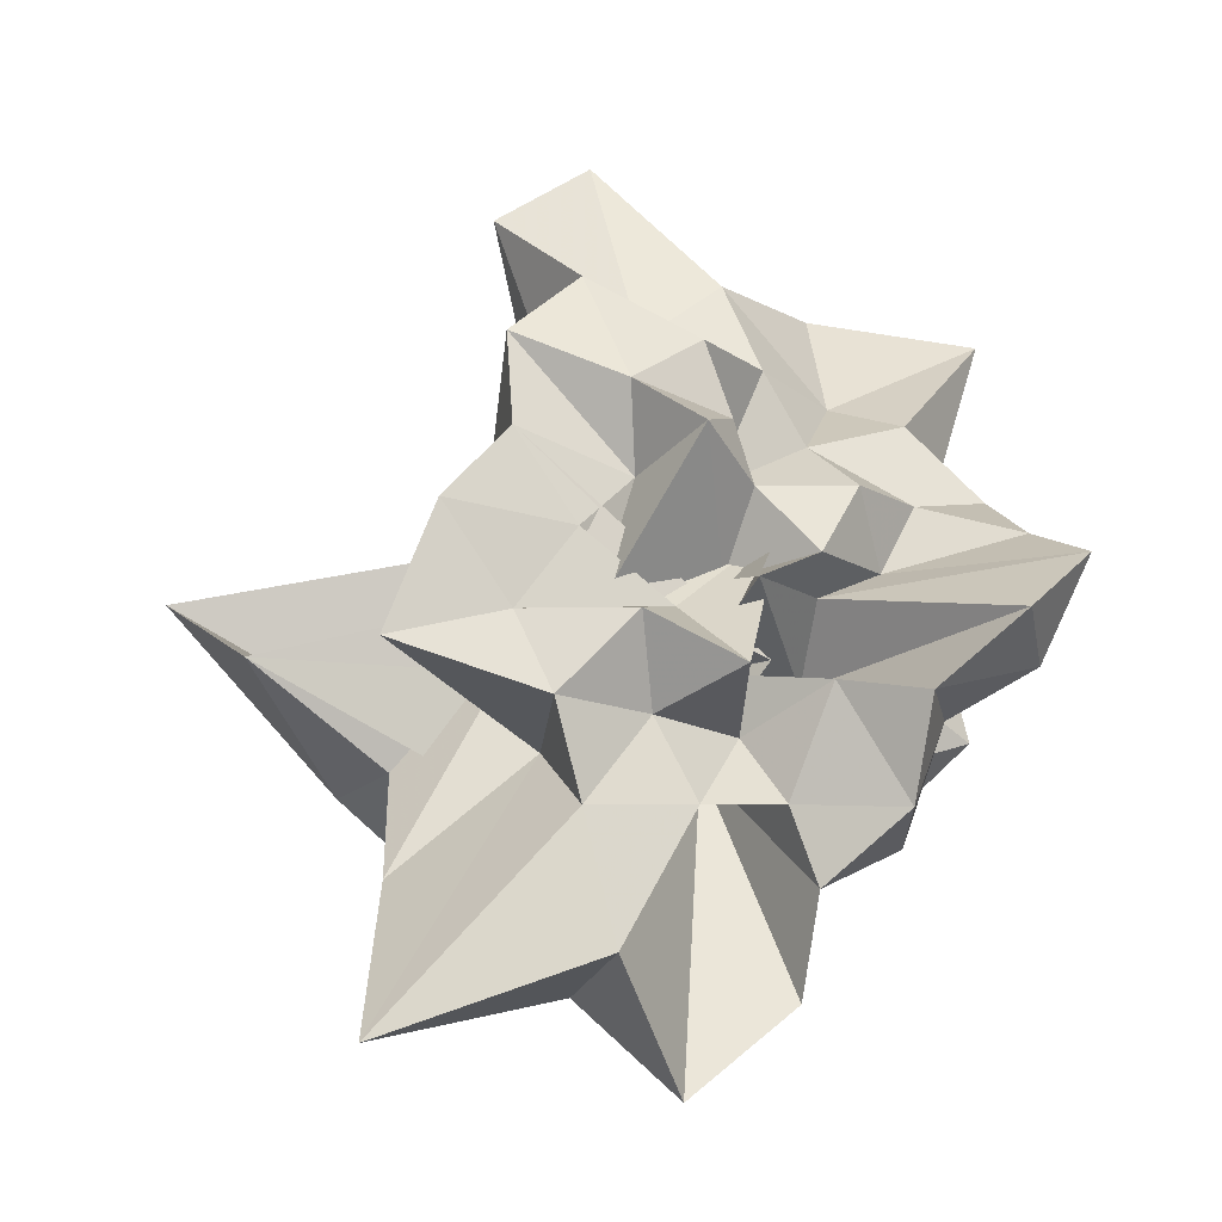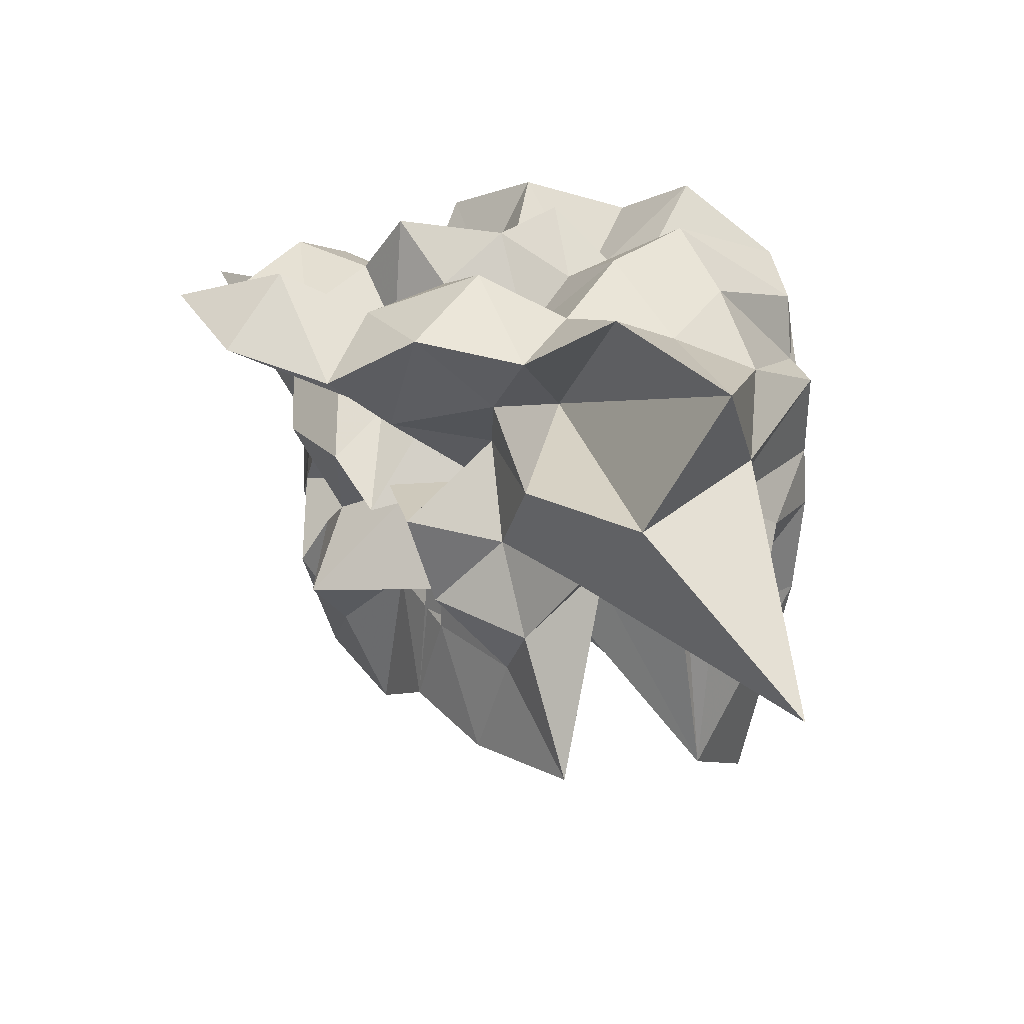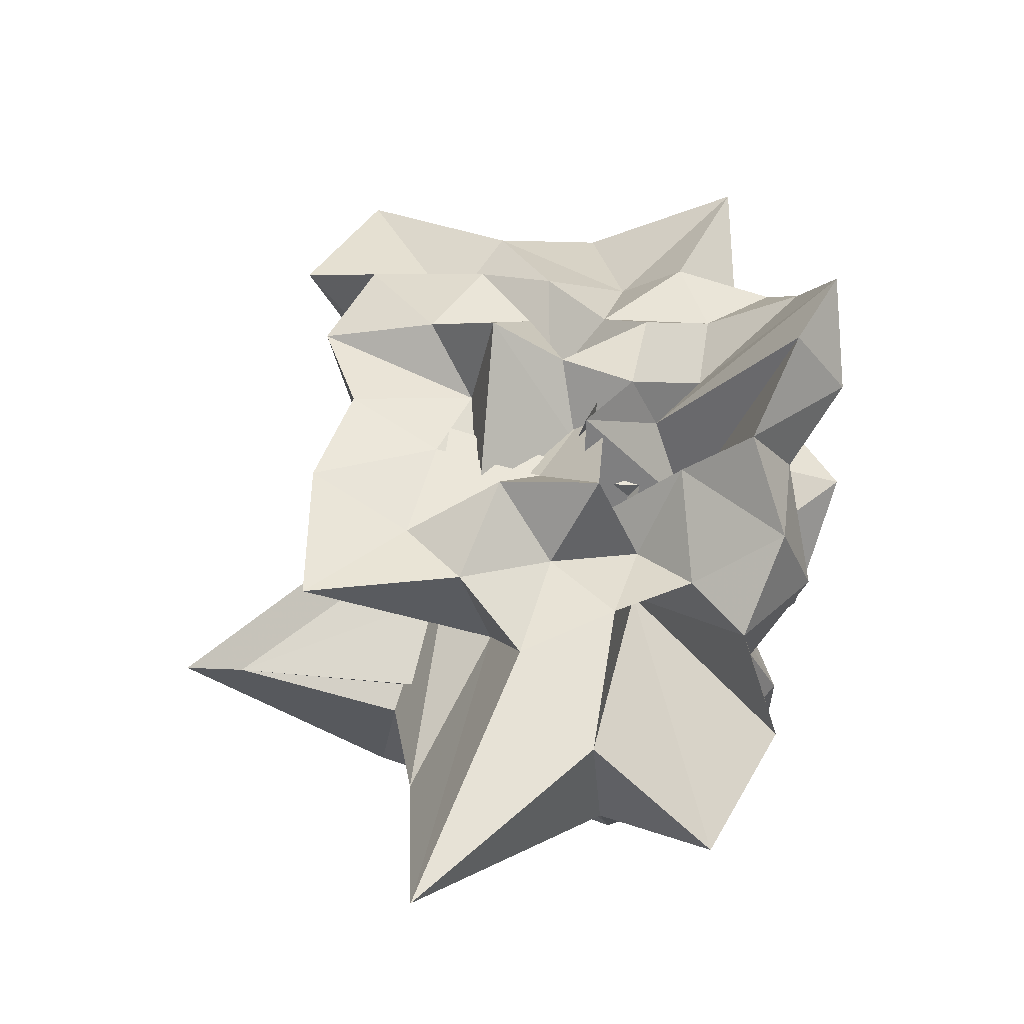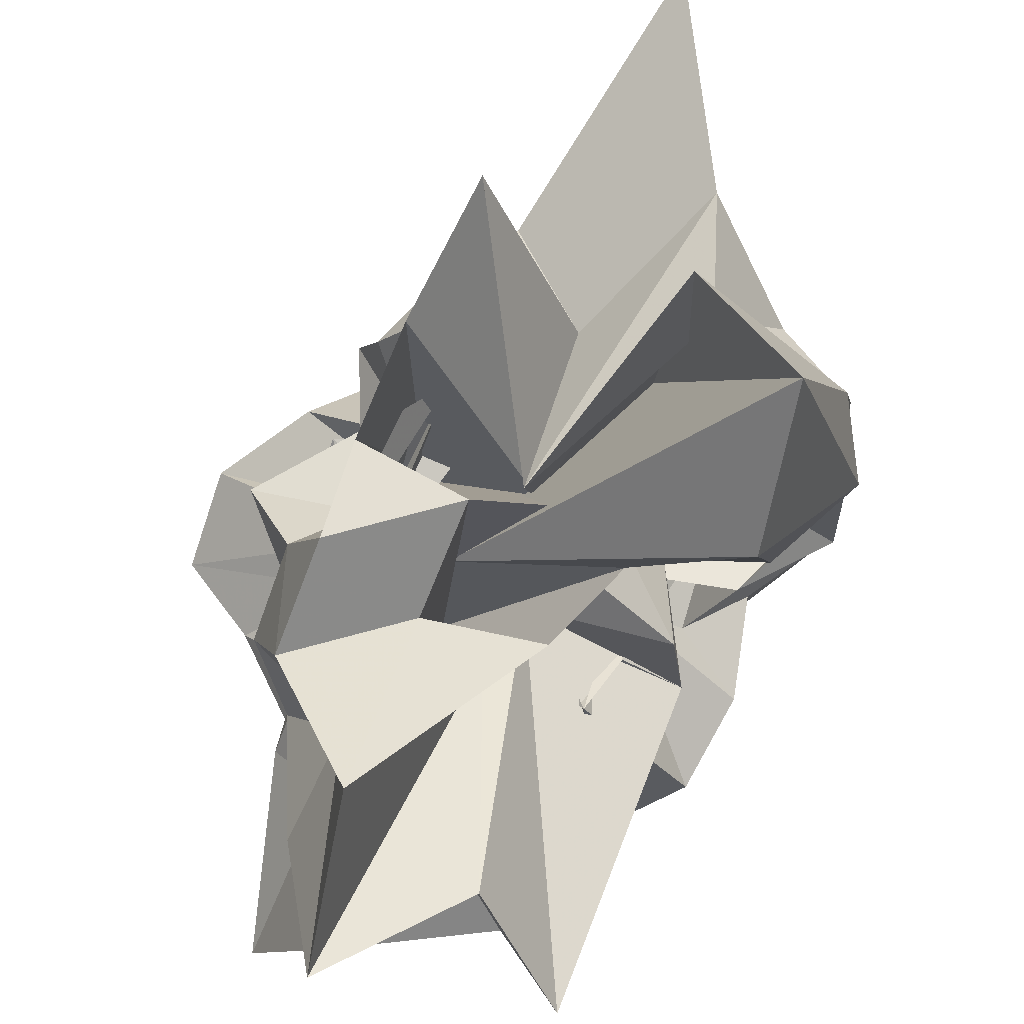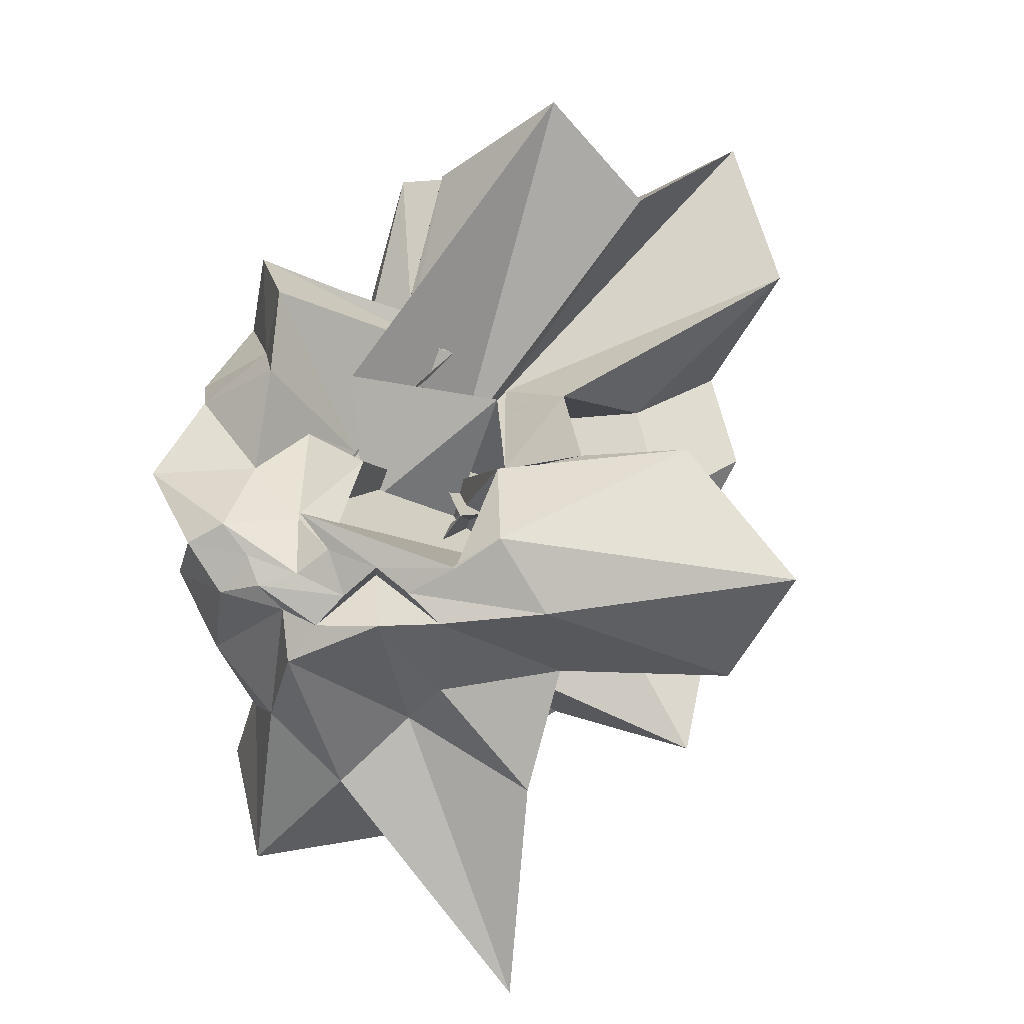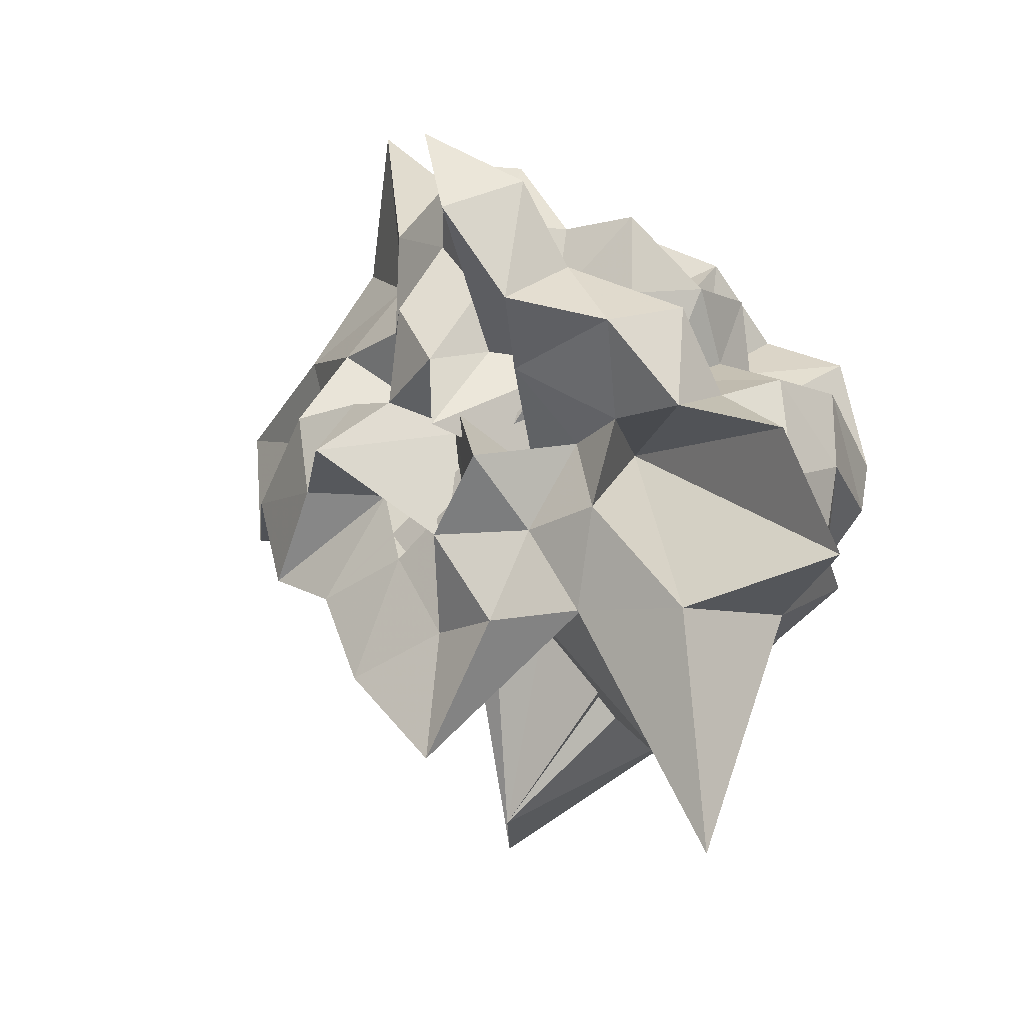
<metadata>
{"format":"obj","ext":"obj","renderer":"f3d","projection":"perspective","resolution":1024,"background":"white","views":[{"elev":-66.5,"azim":56.9,"up":"+Y"},{"elev":-69.1,"azim":-174.2,"up":"+Y"},{"elev":-73.7,"azim":83.8,"up":"+Y"},{"elev":78.0,"azim":166.5,"up":"+Z"},{"elev":16.0,"azim":-75.2,"up":"+Y"},{"elev":-73.5,"azim":146.1,"up":"+Y"}]}
</metadata>
<code>
v -0.8461 0.1194 0.3435
v -0.1015 -0.07888 -0.7742
v 0.8856 0.09394 0.4139
v 1.07 0.2602 0.6809
v 0.7994 0.7224 0.8226
v 1.119 1.671 1.304
v 0.419 1.489 0.9484
v -0.05568 0.2931 0.1235
v -0.6046 0.647 0.4638
v -0.4986 -0.0121 0.2045
v -0.6633 -0.1703 0.5583
v -1.518 0.07011 0.5141
v -1.547 -0.05779 0.2955
v -1.583 -0.181 0.4556
v -1.397 -0.5724 0.4017
v -1.216 -1.114 0.7769
v -0.5389 -0.7456 0.4577
v -0.1233 -1.127 0.6463
v 0.297 -0.8937 0.5022
v 0.2521 -0.547 0.3025
v 0.05137 -0.6268 0.5845
v 0.9527 -0.3698 0.6059
v 0.5298 0.2707 0.2683
v 1.021 0.5395 0.326
v 1.12 1.075 0.5861
v 0.5156 1.169 0.3035
v 0.223 1.996 0.5368
v -0.6583 0.7344 -0.2566
v -0.7276 0.08553 -0.185
v -0.3463 0.1447 -0.04011
v -1.47 0.263 -0.2463
v -1.526 0.04636 0.139
v -1.341 -0.05154 0.07561
v -1.592 -0.213 0.1639
v -1.143 -0.829 0.1628
v -1.334 -2.133 0.7192
v -0.4061 -1.286 0.3292
v -0.05902 -0.9386 0.2185
v 0.3755 -1.015 0.03929
v 0.6073 0.01935 -0.01382
v 0.3622 -0.2632 0.1299
v 0.7666 -0.1924 0.2392
v 0.8965 0.2975 0.02424
v 0.9541 0.8242 -0.0896
v 1.092 1.501 0.06774
v 0.3615 1.585 -0.09019
v -0.02441 0.5173 -0.2341
v -0.4226 0.5783 -0.08552
v -0.9922 0.02516 -0.4415
v -0.9849 0.396 -0.09709
v -1.501 0.1058 -0.1018
v -1.544 -0.09801 -0.0163
v -1.585 -0.2388 -0.1407
v -1.623 -0.4149 -0.2697
v -1.252 -1.15 -0.1544
v -0.7132 -1.646 -0.04224
v -0.2006 -1.162 -0.09917
v -0.05109 -0.6943 -0.2118
v 0.006314 -0.4781 0.06351
v 0.5773 -0.6253 0.1114
v 0.7413 -0.4077 -0.1054
v 0.9768 -0.06924 -0.1641
v 1.14 0.5789 -0.3586
v 1.449 1.392 -0.6484
v 0.2624 0.872 -0.2391
v -0.1128 0.1247 -0.3807
v -0.1976 0.7743 0.1226
v -0.4779 0.3007 -0.3077
v -0.7456 0.4501 -0.4575
v -1.288 0.1803 -0.322
v -1.534 -0.01051 -0.2474
v -1.576 -0.07058 -0.423
v -1.551 -0.186 -0.3162
v -1.327 -0.802 -0.4749
v -1.15 -1.651 -0.6403
v -0.3863 -0.3514 -0.2524
v -0.08743 -0.9593 -0.4666
v 0.4155 -0.7673 -0.3659
v 0.09126 -0.2016 -0.4554
v 0.4992 -0.2269 -0.2647
v 0.6969 -0.0908 -0.469
v 0.9482 0.2133 -0.5029
v 0.9358 0.7386 -0.6996
v 0.5736 0.8492 -0.5456
v 0.09081 1.014 -0.5707
v -0.1618 1.199 -0.8941
v -0.6027 1.125 -0.6461
v -0.906 0.7977 -0.5868
v -1.086 0.3542 -0.609
v -1.493 0.1904 -0.6211
v -1.528 0.05607 -0.4923
v -1.564 -0.1233 -0.6193
v -1.206 -0.5295 -0.7948
v -0.9524 -0.9227 -0.7004
v -0.6851 -1.291 -0.9199
v -0.2533 -1.172 -0.7211
v 0.2311 -1.088 -0.8557
v 0.6657 -0.9696 -0.66
v 1.13 -0.8189 -0.8257
v 1.366 -0.4667 -1.019
v 1.189 -0.05851 -0.9006
v 1.089 0.3815 -0.8105
v 0.8439 -0.04528 0.9084
v 0.9752 0.4414 1.241
v 0.819 1.05 1.621
v 0.1771 0.504 0.2971
v -0.2834 0.2124 0.4171
v 0.04266 -0.01491 -0.08476
v -1.063 0.4264 0.5908
v -1.479 0.2165 0.7143
v -1.494 -0.1213 0.9356
v -1.052 -0.5525 0.8943
v -0.1437 -0.09607 0.6817
v -0.2424 -1.217 1.371
v -0.009123 -0.8405 0.9202
v 0.3153 -0.4855 0.8189
v 0.5117 -0.1513 0.6708
v 0.7013 0.07209 1.437
v 0.3984 0.3764 0.9501
v -0.09001 0.5593 0.6722
v -0.4528 0.3536 0.8513
v -0.9029 0.537 1.456
v -1.157 0.02637 2.018
v -0.9165 -0.5528 1.68
v -0.2251 -0.1714 0.08278
v 0.1879 -0.697 1.401
v 0.4842 -0.317 1.256
v 0.1039 -0.003288 1.147
v 0.2991 0.2332 -0.2127
v 0.2267 0.09826 0.5235
v -0.8649 -0.6081 -0.1592
v 0.223 -0.424 -0.2029
v 0.6518 0.5378 -0.9024
v 0.2735 0.6428 -0.6591
v 0.06149 0.781 -1.047
v -0.4186 0.7712 -0.7944
v -0.8041 0.5862 -0.978
v -1.127 0.3024 -1.127
v -1.508 0.08706 -0.7952
v -1.054 -0.2115 -1.04
v -0.7136 -0.55 -0.9994
v -0.4659 -0.8175 -0.8171
v -0.07858 -0.7713 -1.054
v 0.4665 -0.6574 -0.8951
v 0.8635 -0.5856 -1.107
v 0.804 -0.2426 -0.8316
v 0.8405 0.1987 -1.061
v 0.3582 0.2512 -0.7937
v -0.05192 0.4538 -0.7483
v -0.3297 0.5519 -1.169
v -0.565 0.2195 -0.6958
v -0.8076 -0.06843 -0.7339
v -0.4934 -0.2203 -0.8551
v -0.2624 -0.4921 -0.6692
v 0.1057 -0.4135 -0.9323
v 0.379 -0.2991 -0.6922
v 0.5049 -0.05163 -0.9654
v 0.1441 0.1116 -1.067
v -0.2328 0.2355 -0.9408
v -0.457 0.05808 -1.141
v -0.1889 -0.2725 -1.119
v 0.293 -0.2195 -1.215
f 3 23 4
f 4 23 24
f 4 24 5
f 5 24 25
f 5 25 6
f 6 25 26
f 6 26 7
f 7 26 27
f 7 27 8
f 8 27 28
f 8 28 9
f 9 28 29
f 9 29 10
f 10 29 30
f 10 30 11
f 11 30 31
f 11 31 12
f 12 31 32
f 12 32 13
f 13 32 33
f 13 33 14
f 14 33 34
f 14 34 15
f 15 34 35
f 15 35 16
f 16 35 36
f 16 36 17
f 17 36 37
f 17 37 18
f 18 37 38
f 18 38 19
f 19 38 39
f 19 39 20
f 20 39 40
f 20 40 21
f 21 40 41
f 21 41 22
f 22 41 42
f 22 42 3
f 3 42 23
f 23 43 24
f 24 43 44
f 24 44 25
f 25 44 45
f 25 45 26
f 26 45 46
f 26 46 27
f 27 46 47
f 27 47 28
f 28 47 48
f 28 48 29
f 29 48 49
f 29 49 30
f 30 49 50
f 30 50 31
f 31 50 51
f 31 51 32
f 32 51 52
f 32 52 33
f 33 52 53
f 33 53 34
f 34 53 54
f 34 54 35
f 35 54 55
f 35 55 36
f 36 55 56
f 36 56 37
f 37 56 57
f 37 57 38
f 38 57 58
f 38 58 39
f 39 58 59
f 39 59 40
f 40 59 60
f 40 60 41
f 41 60 61
f 41 61 42
f 42 61 62
f 42 62 23
f 23 62 43
f 43 63 44
f 44 63 64
f 44 64 45
f 45 64 65
f 45 65 46
f 46 65 66
f 46 66 47
f 47 66 67
f 47 67 48
f 48 67 68
f 48 68 49
f 49 68 69
f 49 69 50
f 50 69 70
f 50 70 51
f 51 70 71
f 51 71 52
f 52 71 72
f 52 72 53
f 53 72 73
f 53 73 54
f 54 73 74
f 54 74 55
f 55 74 75
f 55 75 56
f 56 75 76
f 56 76 57
f 57 76 77
f 57 77 58
f 58 77 78
f 58 78 59
f 59 78 79
f 59 79 60
f 60 79 80
f 60 80 61
f 61 80 81
f 61 81 62
f 62 81 82
f 62 82 43
f 43 82 63
f 63 83 64
f 64 83 84
f 64 84 65
f 65 84 85
f 65 85 66
f 66 85 86
f 66 86 67
f 67 86 87
f 67 87 68
f 68 87 88
f 68 88 69
f 69 88 89
f 69 89 70
f 70 89 90
f 70 90 71
f 71 90 91
f 71 91 72
f 72 91 92
f 72 92 73
f 73 92 93
f 73 93 74
f 74 93 94
f 74 94 75
f 75 94 95
f 75 95 76
f 76 95 96
f 76 96 77
f 77 96 97
f 77 97 78
f 78 97 98
f 78 98 79
f 79 98 99
f 79 99 80
f 80 99 100
f 80 100 81
f 81 100 101
f 81 101 82
f 82 101 102
f 82 102 63
f 63 102 83
f 103 104 118
f 104 119 118
f 104 105 119
f 105 120 119
f 105 106 120
f 106 107 120
f 107 121 120
f 107 108 121
f 108 122 121
f 108 109 122
f 109 110 122
f 110 123 122
f 110 111 123
f 111 124 123
f 111 112 124
f 112 113 124
f 113 125 124
f 113 114 125
f 114 126 125
f 114 115 126
f 115 116 126
f 116 127 126
f 116 117 127
f 117 118 127
f 117 103 118
f 118 119 128
f 119 129 128
f 119 120 129
f 120 121 129
f 121 130 129
f 121 122 130
f 122 123 130
f 123 131 130
f 123 124 131
f 124 125 131
f 125 132 131
f 125 126 132
f 126 127 132
f 127 128 132
f 127 118 128
f 133 148 134
f 134 148 149
f 134 149 135
f 135 149 150
f 135 150 136
f 136 150 137
f 137 150 151
f 137 151 138
f 138 151 152
f 138 152 139
f 139 152 140
f 140 152 153
f 140 153 141
f 141 153 154
f 141 154 142
f 142 154 143
f 143 154 155
f 143 155 144
f 144 155 156
f 144 156 145
f 145 156 146
f 146 156 157
f 146 157 147
f 147 157 148
f 147 148 133
f 148 158 149
f 149 158 159
f 149 159 150
f 150 159 151
f 151 159 160
f 151 160 152
f 152 160 153
f 153 160 161
f 153 161 154
f 154 161 155
f 155 161 162
f 155 162 156
f 156 162 157
f 157 162 158
f 157 158 148
f 3 4 103
f 103 4 104
f 4 5 104
f 104 5 105
f 5 6 105
f 105 6 106
f 6 7 106
f 7 8 106
f 106 8 107
f 8 9 107
f 107 9 108
f 9 10 108
f 108 10 109
f 10 11 109
f 11 12 109
f 109 12 110
f 12 13 110
f 110 13 111
f 13 14 111
f 111 14 112
f 14 15 112
f 15 16 112
f 112 16 113
f 16 17 113
f 113 17 114
f 17 18 114
f 114 18 115
f 18 19 115
f 19 20 115
f 115 20 116
f 20 21 116
f 116 21 117
f 21 22 117
f 117 22 103
f 22 3 103
f 83 133 84
f 84 133 134
f 84 134 85
f 85 134 135
f 85 135 86
f 86 135 136
f 86 136 87
f 87 136 88
f 88 136 137
f 88 137 89
f 89 137 138
f 89 138 90
f 90 138 139
f 90 139 91
f 91 139 92
f 92 139 140
f 92 140 93
f 93 140 141
f 93 141 94
f 94 141 142
f 94 142 95
f 95 142 96
f 96 142 143
f 96 143 97
f 97 143 144
f 97 144 98
f 98 144 145
f 98 145 99
f 99 145 100
f 100 145 146
f 100 146 101
f 101 146 147
f 101 147 102
f 102 147 133
f 102 133 83
f 128 129 1
f 129 130 1
f 130 131 1
f 131 132 1
f 132 128 1
f 159 158 2
f 160 159 2
f 161 160 2
f 162 161 2
f 158 162 2

</code>
